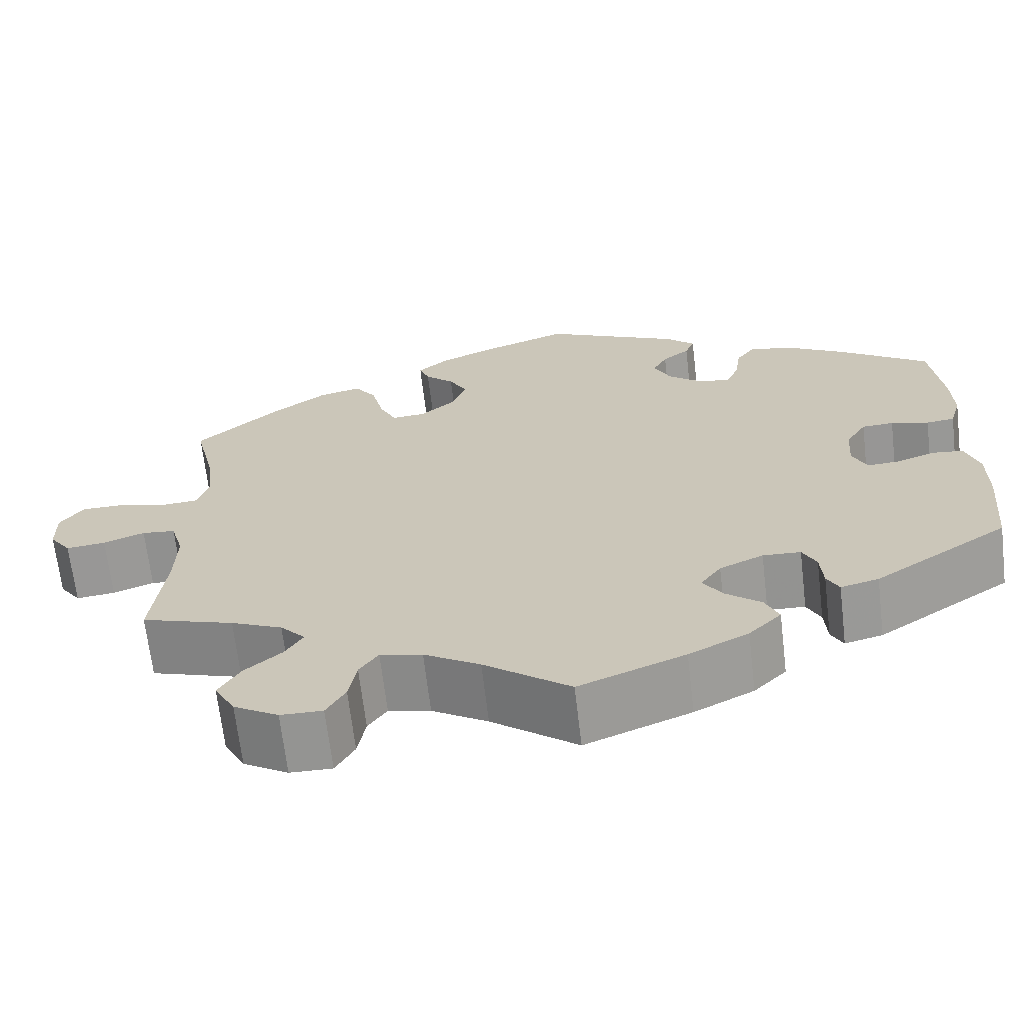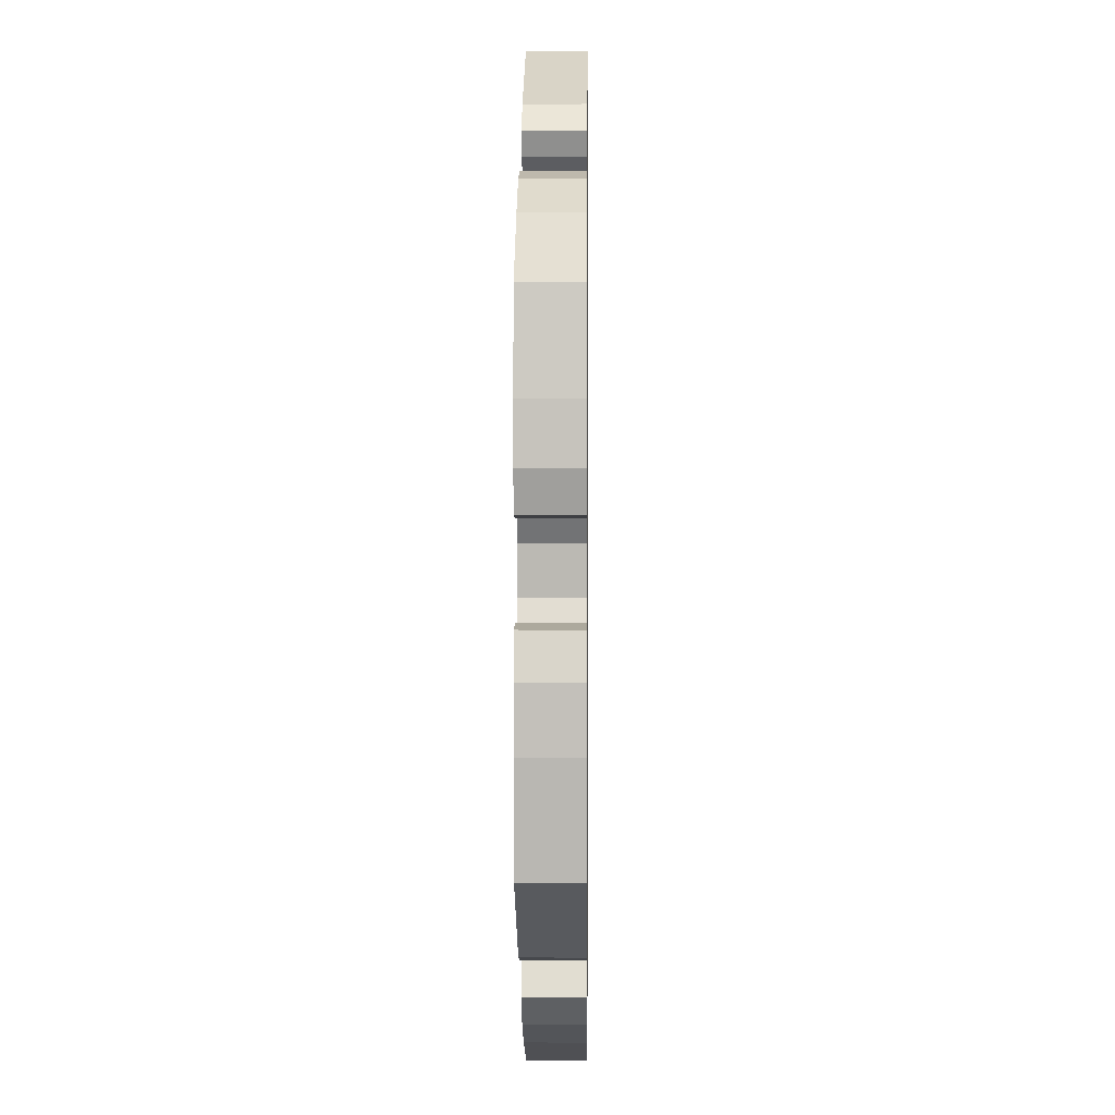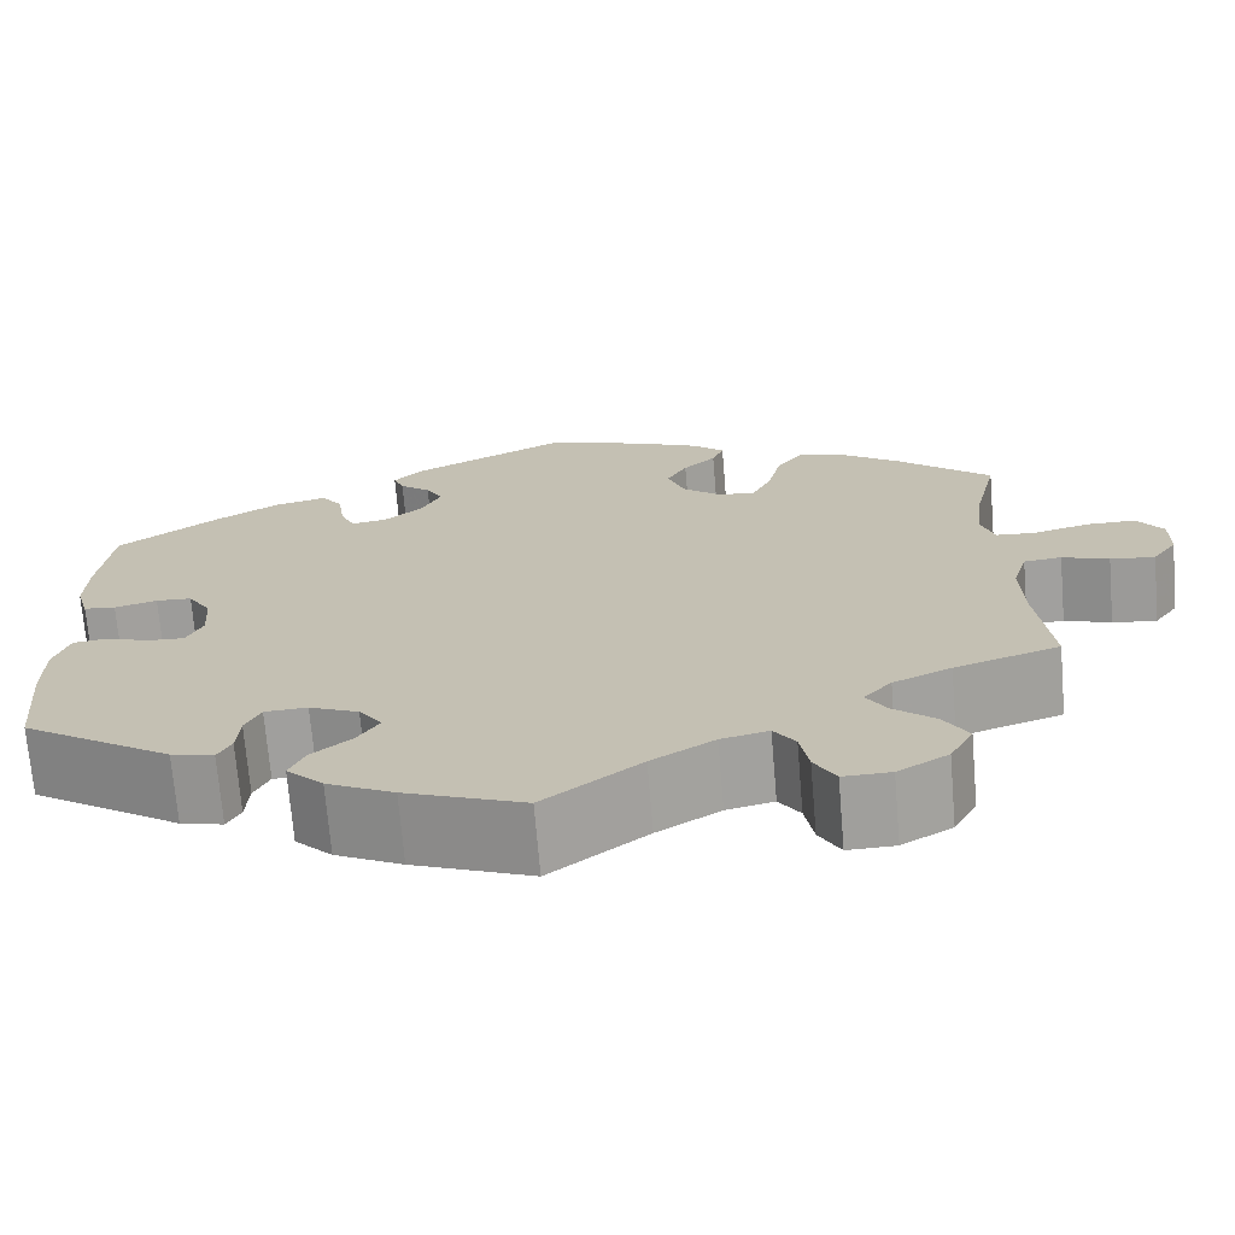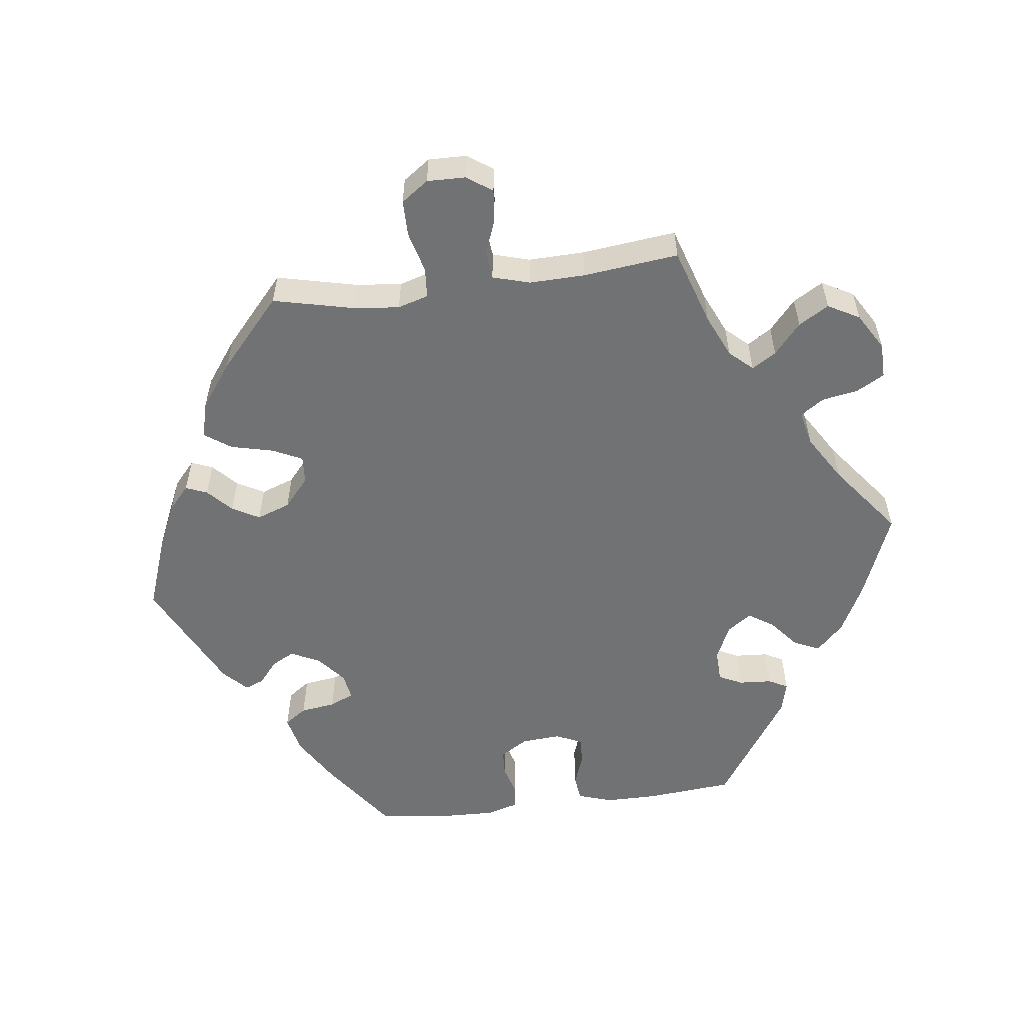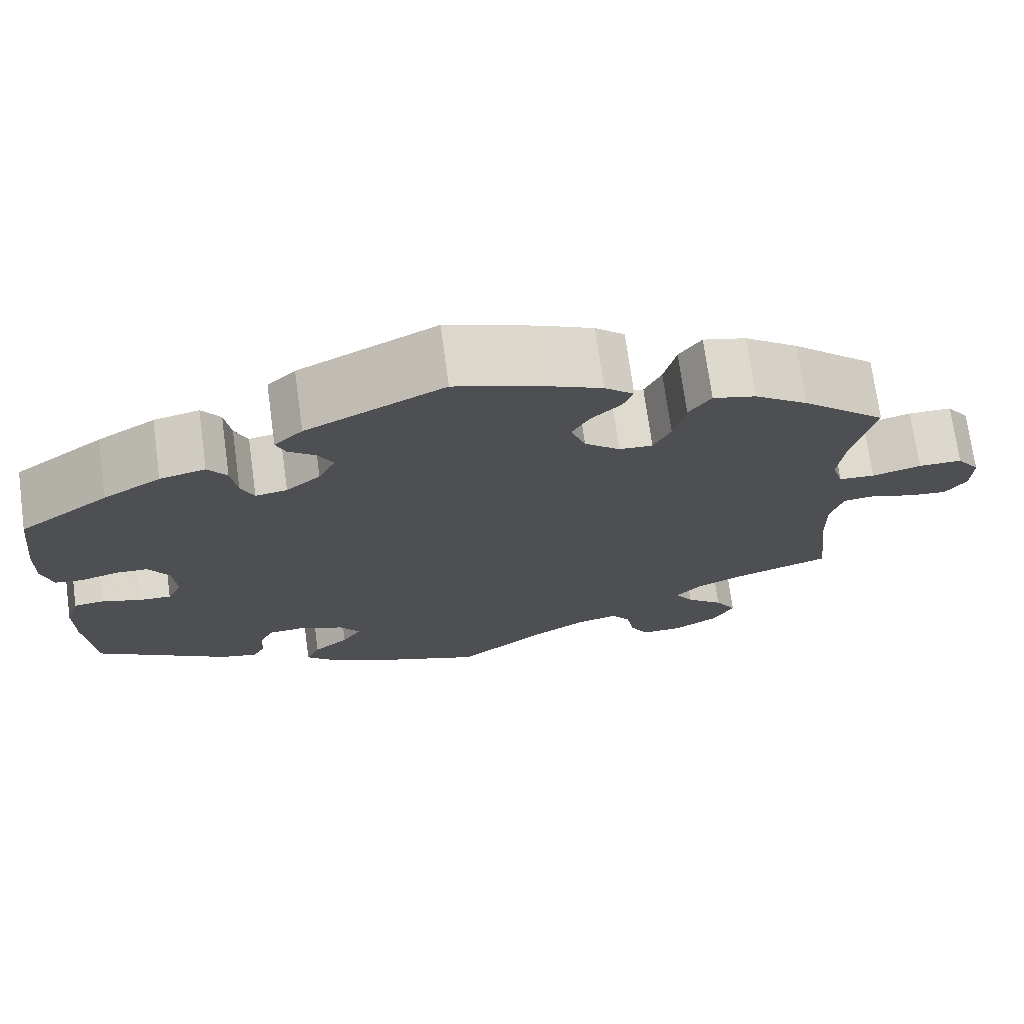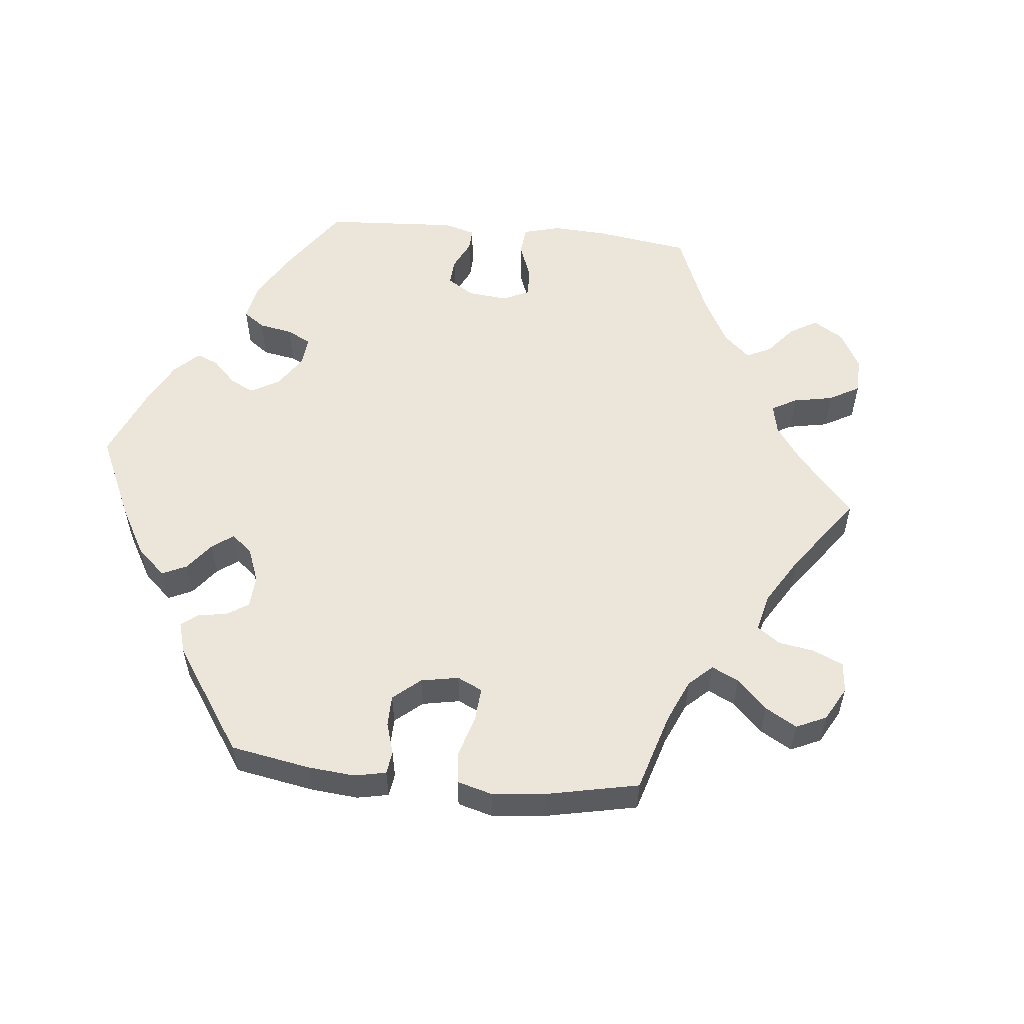
<metadata>
{"format":"obj","ext":"obj","renderer":"f3d","projection":"perspective","resolution":1024,"background":"white","views":[{"elev":-67.2,"azim":-173.3,"up":"+Z"},{"elev":2.6,"azim":-89.3,"up":"+Z"},{"elev":-70.9,"azim":4.8,"up":"+Z"},{"elev":-55.5,"azim":97.2,"up":"+Y"},{"elev":72.5,"azim":-7.8,"up":"+Z"},{"elev":55.9,"azim":35.8,"up":"+Y"}]}
</metadata>
<code>
v -0.395 0.07 0.364
v -0.328 0.07 0.404
v -0.275 0.07 0.416
v -0.253 0.07 0.385
v -0.246 0.07 0.336
v -0.231 0.07 0.302
v -0.194 0.07 0.308
v -0.154 0.07 0.341
v -0.134 0.07 0.382
v -0.151 0.07 0.414
v -0.183 0.07 0.44
v -0.194 0.07 0.467
v -0.161 0.07 0.499
v 0 0.07 0.578
v 0.106 0.07 0.54
v 0.167 0.07 0.512
v 0.201 0.07 0.482
v 0.189 0.07 0.452
v 0.155 0.07 0.42
v 0.134 0.07 0.382
v 0.151 0.07 0.335
v 0.192 0.07 0.3
v 0.231 0.07 0.297
v 0.251 0.07 0.339
v 0.265 0.07 0.398
v 0.291 0.07 0.435
v 0.341 0.07 0.422
v 0.403 0.07 0.377
v 0.501 0.07 0.29
v 0.475 0.07 0.178
v 0.468 0.07 0.113
v 0.481 0.07 0.07
v 0.523 0.07 0.067
v 0.58 0.07 0.082
v 0.631 0.07 0.082
v 0.658 0.07 0.044
v 0.657 0.07 -0.01
v 0.632 0.07 -0.045
v 0.586 0.07 -0.04
v 0.538 0.07 -0.022
v 0.499 0.07 -0.026
v 0.484 0.07 -0.078
v 0.486 0.07 -0.156
v 0.501 0.07 -0.289
v 0.393 0.07 -0.324
v 0.333 0.07 -0.351
v 0.304 0.07 -0.383
v 0.325 0.07 -0.417
v 0.368 0.07 -0.454
v 0.393 0.07 -0.496
v 0.369 0.07 -0.54
v 0.317 0.07 -0.571
v 0.268 0.07 -0.572
v 0.246 0.07 -0.533
v 0.237 0.07 -0.482
v 0.215 0.07 -0.45
v 0.166 0.07 -0.461
v 0.101 0.07 -0.501
v 0.001 0.07 -0.578
v -0.122 0.07 -0.529
v -0.191 0.07 -0.494
v -0.229 0.07 -0.456
v -0.213 0.07 -0.42
v -0.172 0.07 -0.386
v -0.149 0.07 -0.351
v -0.173 0.07 -0.317
v -0.224 0.07 -0.294
v -0.268 0.07 -0.296
v -0.284 0.07 -0.329
v -0.287 0.07 -0.375
v -0.301 0.07 -0.402
v -0.345 0.07 -0.391
v -0.501 0.07 -0.288
v -0.512 0.07 -0.166
v -0.512 0.07 -0.093
v -0.496 0.07 -0.044
v -0.46 0.07 -0.04
v -0.415 0.07 -0.056
v -0.377 0.07 -0.058
v -0.36 0.07 -0.021
v -0.364 0.07 0.034
v -0.388 0.07 0.073
v -0.425 0.07 0.075
v -0.469 0.07 0.063
v -0.502 0.07 0.067
v -0.515 0.07 0.112
v -0.513 0.07 0.178
v -0.5 0.07 0.289
v -0.395 0 0.364
v -0.328 0 0.404
v -0.275 0 0.416
v -0.253 0 0.385
v -0.246 0 0.336
v -0.231 0 0.302
v -0.194 0 0.308
v -0.154 0 0.341
v -0.134 0 0.382
v -0.151 0 0.414
v -0.183 0 0.44
v -0.194 0 0.467
v -0.161 0 0.499
v 0 0 0.578
v 0.106 0 0.54
v 0.167 0 0.512
v 0.201 0 0.482
v 0.189 0 0.452
v 0.155 0 0.42
v 0.134 0 0.382
v 0.151 0 0.335
v 0.192 0 0.3
v 0.231 0 0.297
v 0.251 0 0.339
v 0.265 0 0.398
v 0.291 0 0.435
v 0.341 0 0.422
v 0.403 0 0.377
v 0.501 0 0.29
v 0.475 0 0.178
v 0.468 0 0.113
v 0.481 0 0.07
v 0.523 0 0.067
v 0.58 0 0.082
v 0.631 0 0.082
v 0.658 0 0.044
v 0.657 0 -0.01
v 0.632 0 -0.045
v 0.586 0 -0.04
v 0.538 0 -0.022
v 0.499 0 -0.026
v 0.484 0 -0.078
v 0.486 0 -0.156
v 0.501 0 -0.289
v 0.393 0 -0.324
v 0.333 0 -0.351
v 0.304 0 -0.383
v 0.325 0 -0.417
v 0.368 0 -0.454
v 0.393 0 -0.496
v 0.369 0 -0.54
v 0.317 0 -0.571
v 0.268 0 -0.572
v 0.246 0 -0.533
v 0.237 0 -0.482
v 0.215 0 -0.45
v 0.166 0 -0.461
v 0.101 0 -0.501
v 0.001 0 -0.578
v -0.122 0 -0.529
v -0.191 0 -0.494
v -0.229 0 -0.456
v -0.213 0 -0.42
v -0.172 0 -0.386
v -0.149 0 -0.351
v -0.173 0 -0.317
v -0.224 0 -0.294
v -0.268 0 -0.296
v -0.284 0 -0.329
v -0.287 0 -0.375
v -0.301 0 -0.402
v -0.345 0 -0.391
v -0.501 0 -0.288
v -0.512 0 -0.166
v -0.512 0 -0.093
v -0.496 0 -0.044
v -0.46 0 -0.04
v -0.415 0 -0.056
v -0.377 0 -0.058
v -0.36 0 -0.021
v -0.364 0 0.034
v -0.388 0 0.073
v -0.425 0 0.075
v -0.469 0 0.063
v -0.502 0 0.067
v -0.515 0 0.112
v -0.513 0 0.178
v -0.5 0 0.289
f 83 84 85 86
f 82 83 86 87
f 75 76 77 78
f 75 78 79
f 74 75 79
f 73 74 79
f 72 73 79
f 69 70 71 72
f 68 69 72 79
f 67 68 79 80
f 61 62 63 64
f 61 64 65
f 58 59 60 61
f 57 58 61 65
f 56 57 65 66
f 52 53 54 55
f 52 55 56
f 51 52 56
f 48 49 50 51
f 47 48 51 56
f 46 47 56 66
f 43 44 45
f 42 43 45 46
f 41 42 46 66
f 37 38 39 40
f 35 36 37 40
f 33 34 35 40
f 32 33 40 41
f 31 32 41 66
f 27 28 29 30
f 24 25 26 27
f 23 24 27 30
f 22 23 30 31
f 16 17 18 19
f 16 19 20
f 15 16 20
f 14 15 20
f 13 14 20 21
f 10 11 12 13
f 9 10 13 21
f 2 3 4 5
f 2 5 6
f 1 2 6
f 82 87 88 1
f 66 67 80 81
f 22 31 66 81
f 8 9 21 22
f 7 8 22 81
f 6 7 81 82
f 1 6 82
f 174 173 172 171
f 175 174 171 170
f 166 165 164 163
f 167 166 163
f 167 163 162
f 167 162 161
f 167 161 160
f 160 159 158 157
f 167 160 157 156
f 168 167 156 155
f 152 151 150 149
f 153 152 149
f 149 148 147 146
f 153 149 146 145
f 154 153 145 144
f 143 142 141 140
f 144 143 140
f 144 140 139
f 139 138 137 136
f 144 139 136 135
f 154 144 135 134
f 133 132 131
f 134 133 131 130
f 154 134 130 129
f 128 127 126 125
f 128 125 124 123
f 128 123 122 121
f 129 128 121 120
f 154 129 120 119
f 118 117 116 115
f 115 114 113 112
f 118 115 112 111
f 119 118 111 110
f 107 106 105 104
f 108 107 104
f 108 104 103
f 108 103 102
f 109 108 102 101
f 101 100 99 98
f 109 101 98 97
f 93 92 91 90
f 94 93 90
f 94 90 89
f 89 176 175 170
f 169 168 155 154
f 169 154 119 110
f 110 109 97 96
f 169 110 96 95
f 170 169 95 94
f 170 94 89
f 1 89 90 2
f 2 90 91 3
f 3 91 92 4
f 4 92 93 5
f 5 93 94 6
f 6 94 95 7
f 7 95 96 8
f 8 96 97 9
f 9 97 98 10
f 10 98 99 11
f 11 99 100 12
f 12 100 101 13
f 13 101 102 14
f 14 102 103 15
f 15 103 104 16
f 16 104 105 17
f 17 105 106 18
f 18 106 107 19
f 19 107 108 20
f 20 108 109 21
f 21 109 110 22
f 22 110 111 23
f 23 111 112 24
f 24 112 113 25
f 25 113 114 26
f 26 114 115 27
f 27 115 116 28
f 28 116 117 29
f 29 117 118 30
f 30 118 119 31
f 31 119 120 32
f 32 120 121 33
f 33 121 122 34
f 34 122 123 35
f 35 123 124 36
f 36 124 125 37
f 37 125 126 38
f 38 126 127 39
f 39 127 128 40
f 40 128 129 41
f 41 129 130 42
f 42 130 131 43
f 43 131 132 44
f 44 132 133 45
f 45 133 134 46
f 46 134 135 47
f 47 135 136 48
f 48 136 137 49
f 49 137 138 50
f 50 138 139 51
f 51 139 140 52
f 52 140 141 53
f 53 141 142 54
f 54 142 143 55
f 55 143 144 56
f 56 144 145 57
f 57 145 146 58
f 58 146 147 59
f 59 147 148 60
f 60 148 149 61
f 61 149 150 62
f 62 150 151 63
f 63 151 152 64
f 64 152 153 65
f 65 153 154 66
f 66 154 155 67
f 67 155 156 68
f 68 156 157 69
f 69 157 158 70
f 70 158 159 71
f 71 159 160 72
f 72 160 161 73
f 73 161 162 74
f 74 162 163 75
f 75 163 164 76
f 76 164 165 77
f 77 165 166 78
f 78 166 167 79
f 79 167 168 80
f 80 168 169 81
f 81 169 170 82
f 82 170 171 83
f 83 171 172 84
f 84 172 173 85
f 85 173 174 86
f 86 174 175 87
f 87 175 176 88
f 88 176 89 1

</code>
